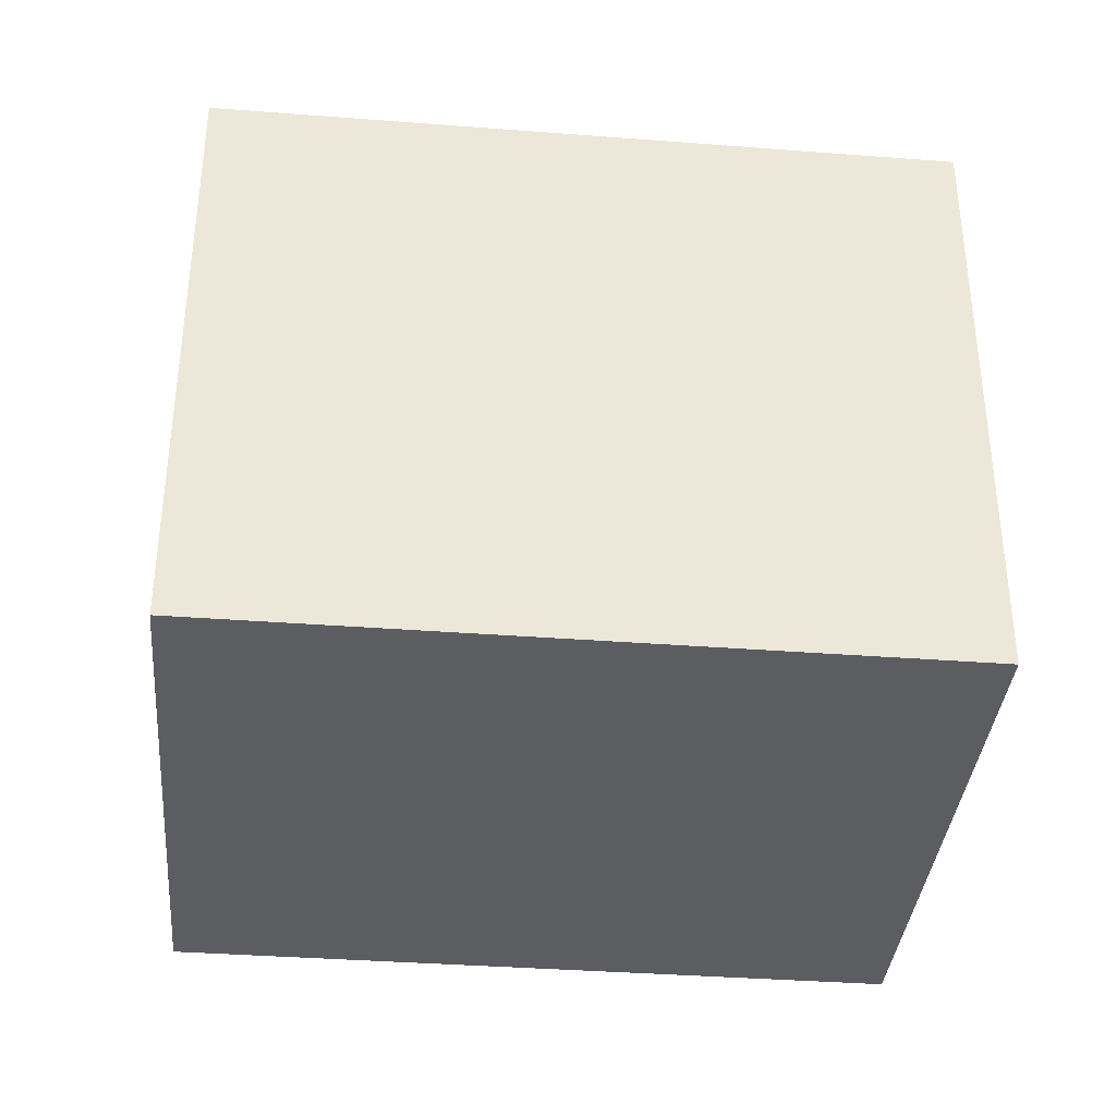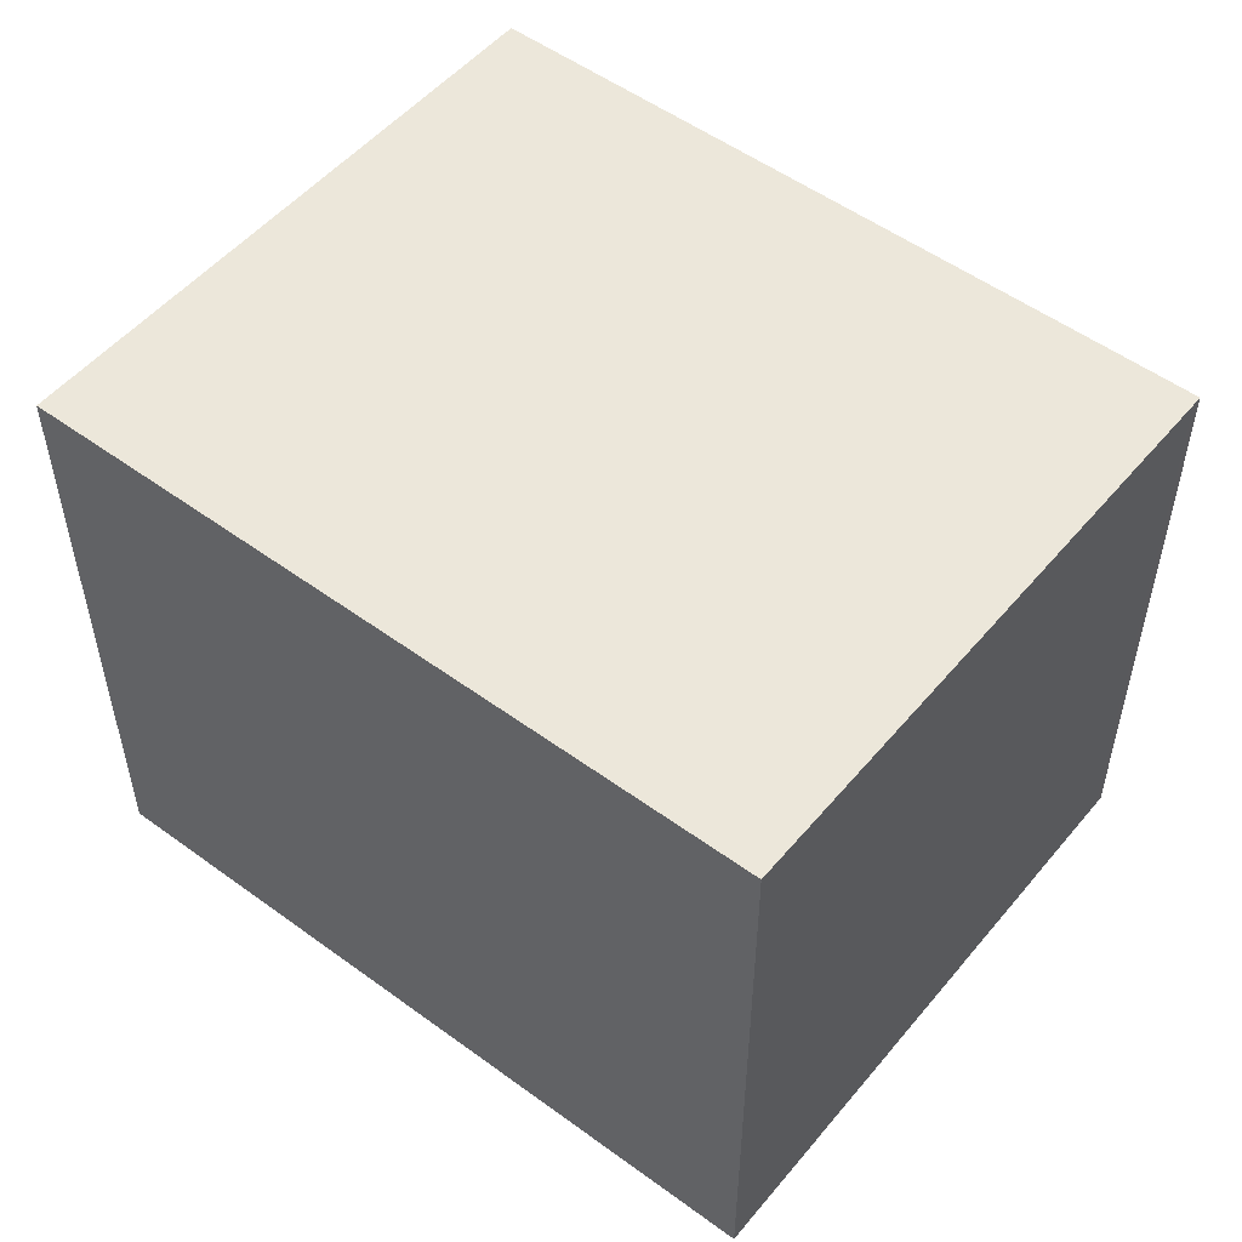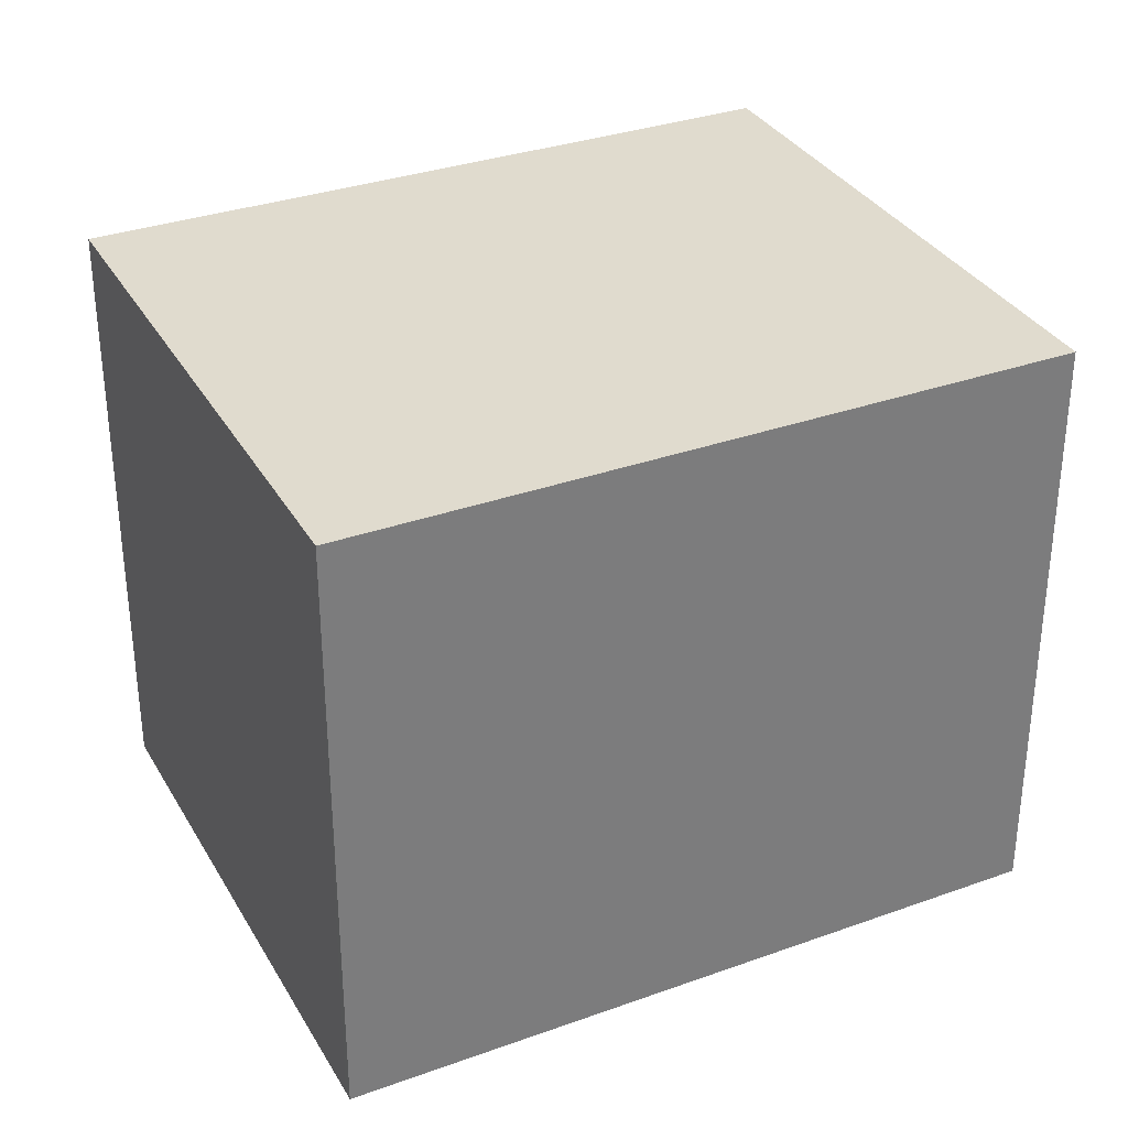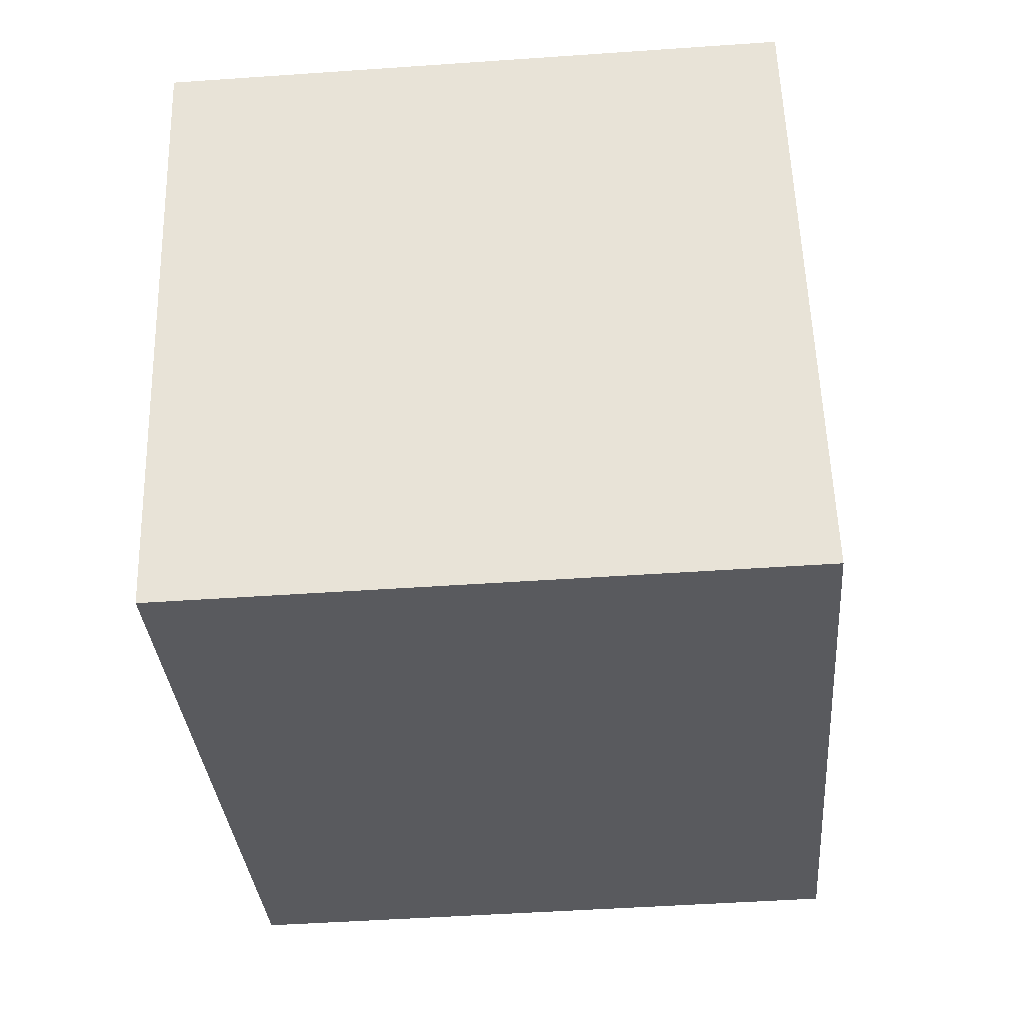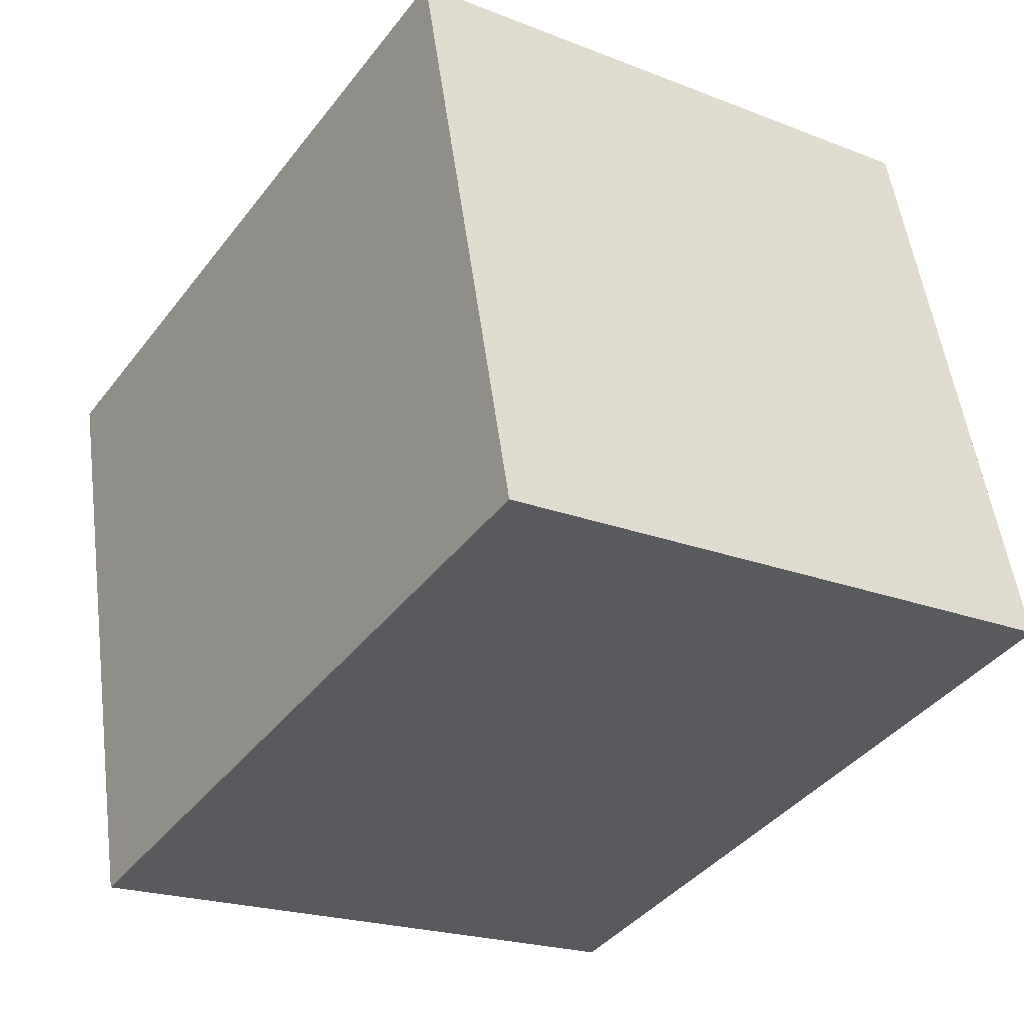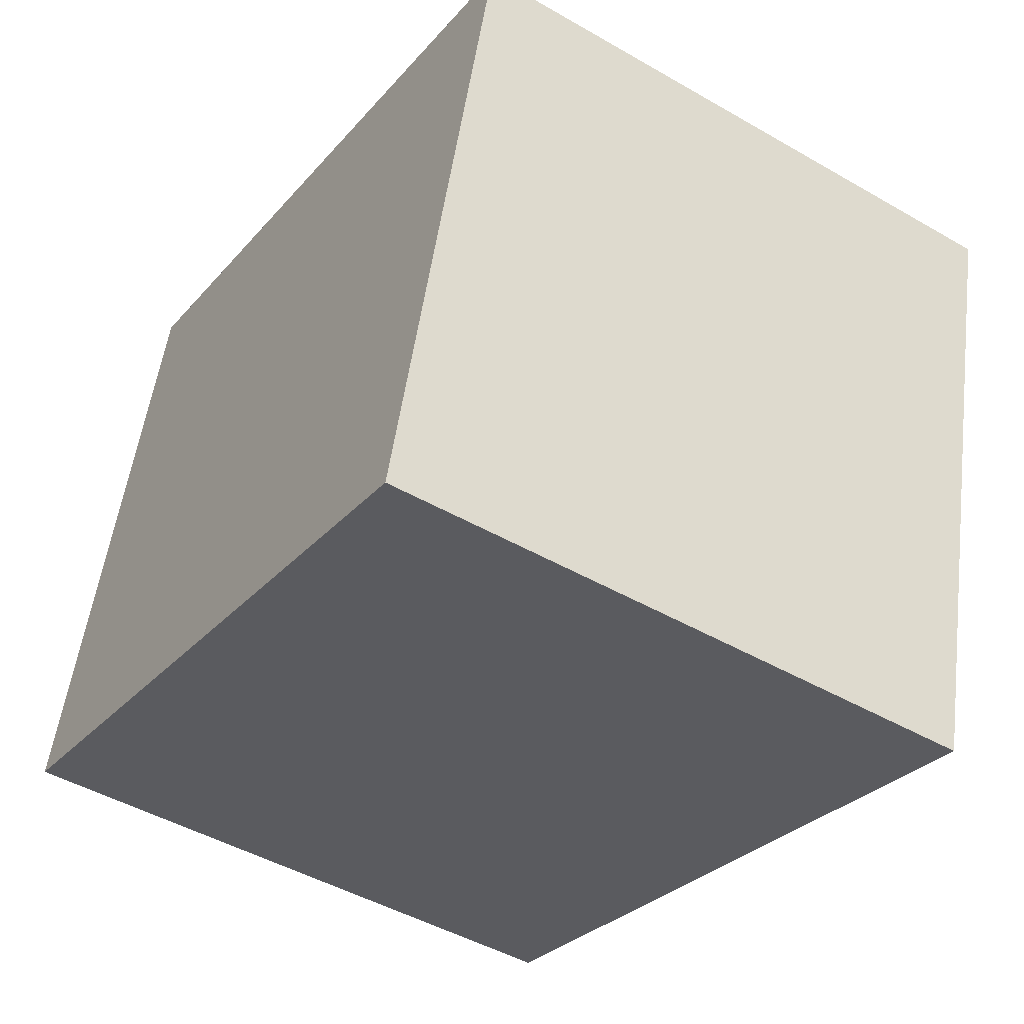
<metadata>
{"format":"obj","ext":"obj","renderer":"f3d","projection":"perspective","resolution":1024,"background":"white","views":[{"elev":-36.2,"azim":-170.2,"up":"+Z"},{"elev":53.1,"azim":53.6,"up":"+Z"},{"elev":32.5,"azim":169.0,"up":"+Z"},{"elev":-47.4,"azim":-85.5,"up":"+Y"},{"elev":-21.1,"azim":55.0,"up":"+Y"},{"elev":-46.9,"azim":-123.2,"up":"+Y"}]}
</metadata>
<code>
v -1955 -1361 2.325
v -1957 -1362 2.326
v -1958 -1359 2.284
v -1955 -1359 2.283
v -1957 -1362 2.326
v -1958 -1359 2.284
v -1958 -1359 2.285
v -1958 -1360 2.285
v -1955 -1359 2.284
v -1955 -1361 2.325
v -1955 -1359 2.284
v -1955 -1359 2.283
v -1955 -1361 2.323
v -1957 -1362 2.324
v -1955 -1361 2.323
v -1957 -1362 2.324
v -1955 -1361 2.325
v -1955 -1361 2.325
v -1955 -1361 0
v -1955 -1361 0
v -1957 -1362 2.324
v -1957 -1362 2.326
v -1957 -1362 0
v -1957 -1362 0
v -1958 -1359 2.284
v -1958 -1359 2.284
v -1958 -1359 0
v -1958 -1359 0
v -1955 -1359 2.284
v -1955 -1359 2.283
v -1955 -1359 0
v -1955 -1359 0
v -1957 -1362 2.326
v -1957 -1362 2.326
v -1957 -1362 0
v -1957 -1362 0
v -1955 -1359 2.283
v -1958 -1359 2.284
v -1958 -1359 0
v -1955 -1359 0
v -1958 -1359 2.284
v -1958 -1360 2.285
v -1958 -1360 0
v -1958 -1359 0
v -1955 -1361 2.323
v -1955 -1359 2.284
v -1955 -1359 0
v -1955 -1361 4.441e-16
v -1957 -1362 2.326
v -1955 -1361 2.325
v -1955 -1361 0
v -1957 -1362 0
v -1955 -1359 2.283
v -1955 -1359 2.283
v -1955 -1359 0
v -1955 -1359 0
v -1955 -1361 2.325
v -1955 -1361 2.323
v -1955 -1361 4.441e-16
v -1955 -1361 0
v -1958 -1360 2.285
v -1957 -1362 2.324
v -1957 -1362 0
v -1958 -1360 0
v -1955 -1361 0
v -1957 -1362 0
v -1958 -1359 0
v -1955 -1359 0
f 12 4 9 11
f 8 3 6 7
f 16 8 7 14
f 13 11 9 15
f 14 7 11 13
f 11 7 6 12
f 13 10 5 14
f 15 1 10 13
f 14 5 2 16
f 18 19 20 17
f 22 23 24 21
f 26 27 28 25
f 30 31 32 29
f 34 35 36 33
f 38 39 40 37
f 42 43 44 41
f 46 47 48 45
f 50 51 52 49
f 54 55 56 53
f 58 59 60 57
f 62 63 64 61
f 66 67 68 65

</code>
